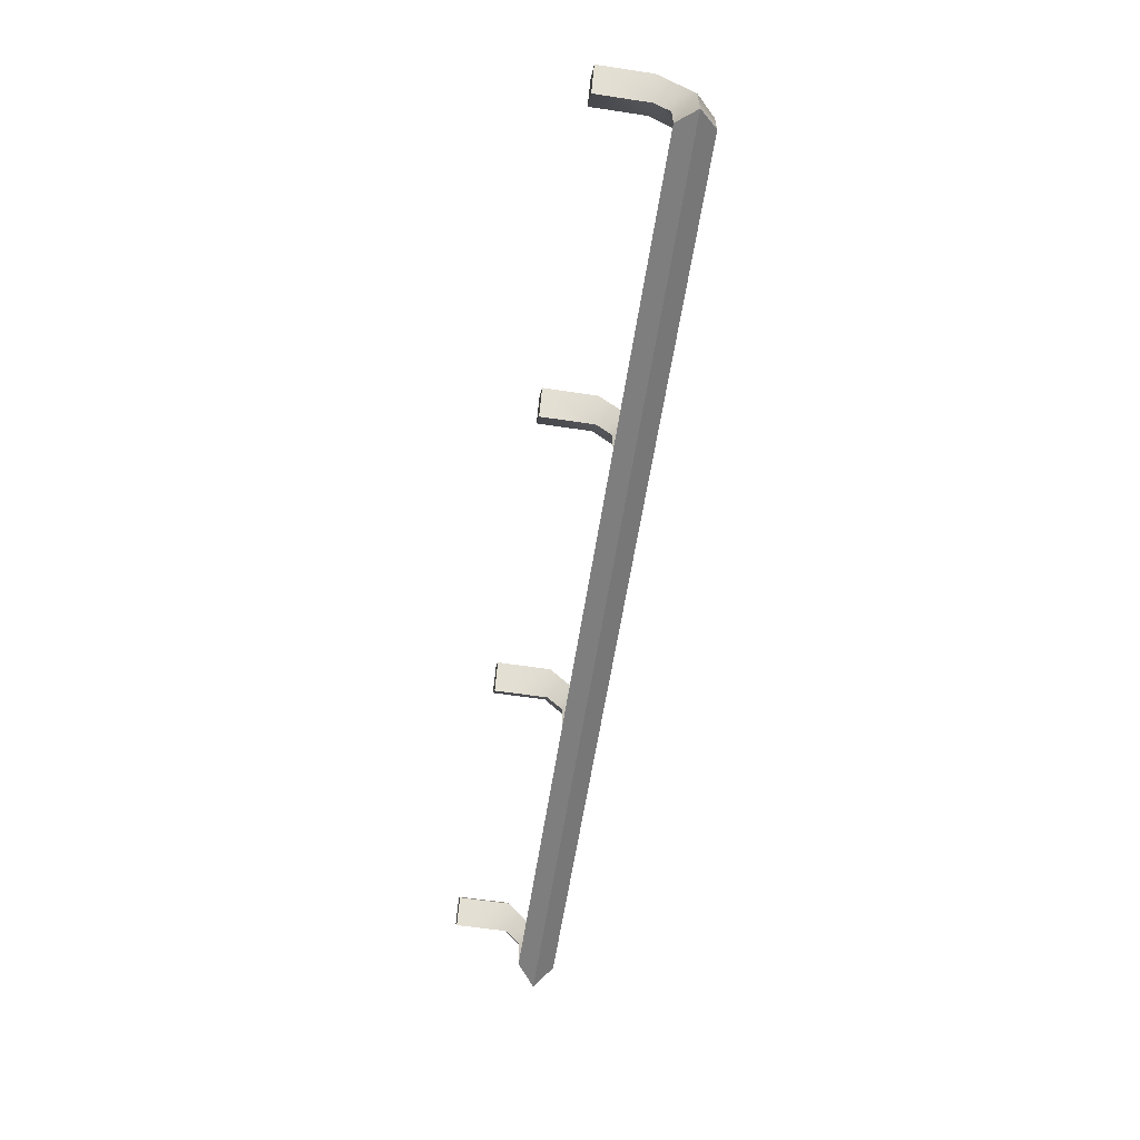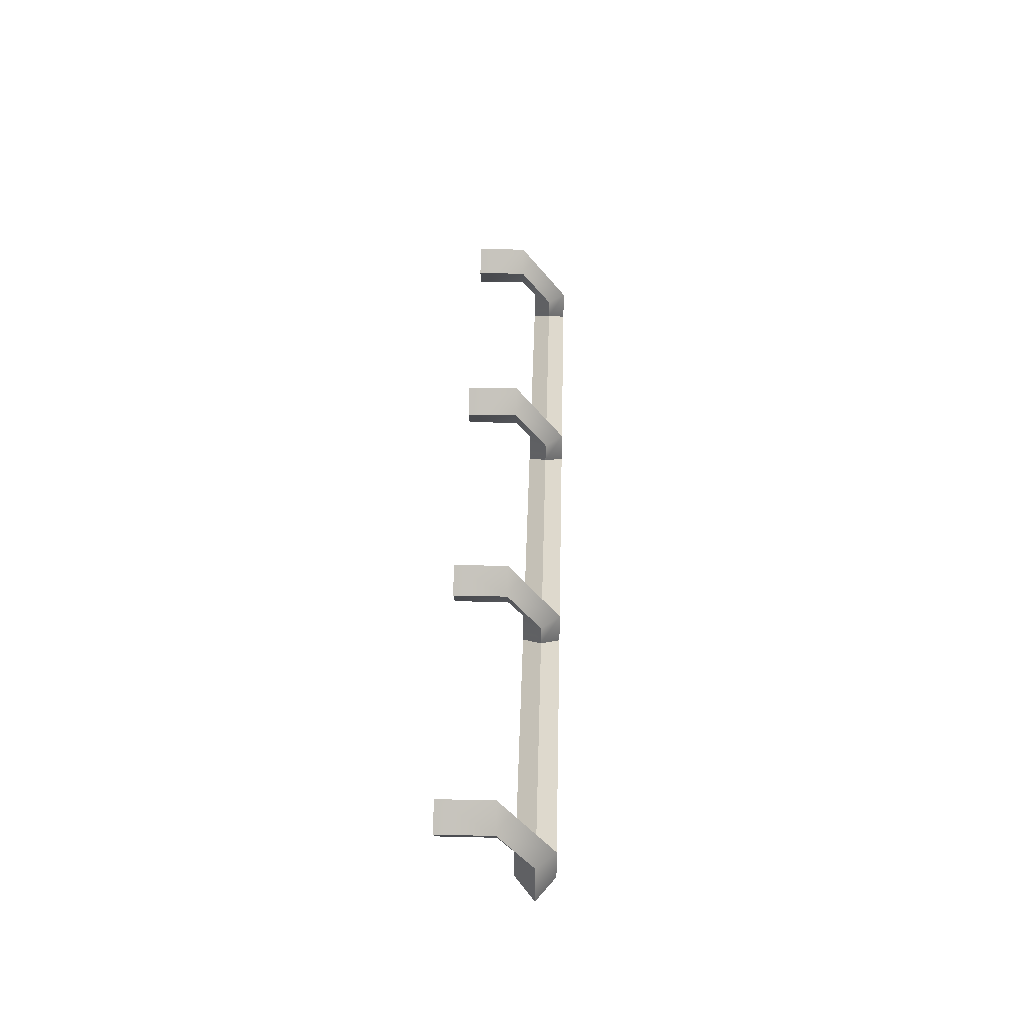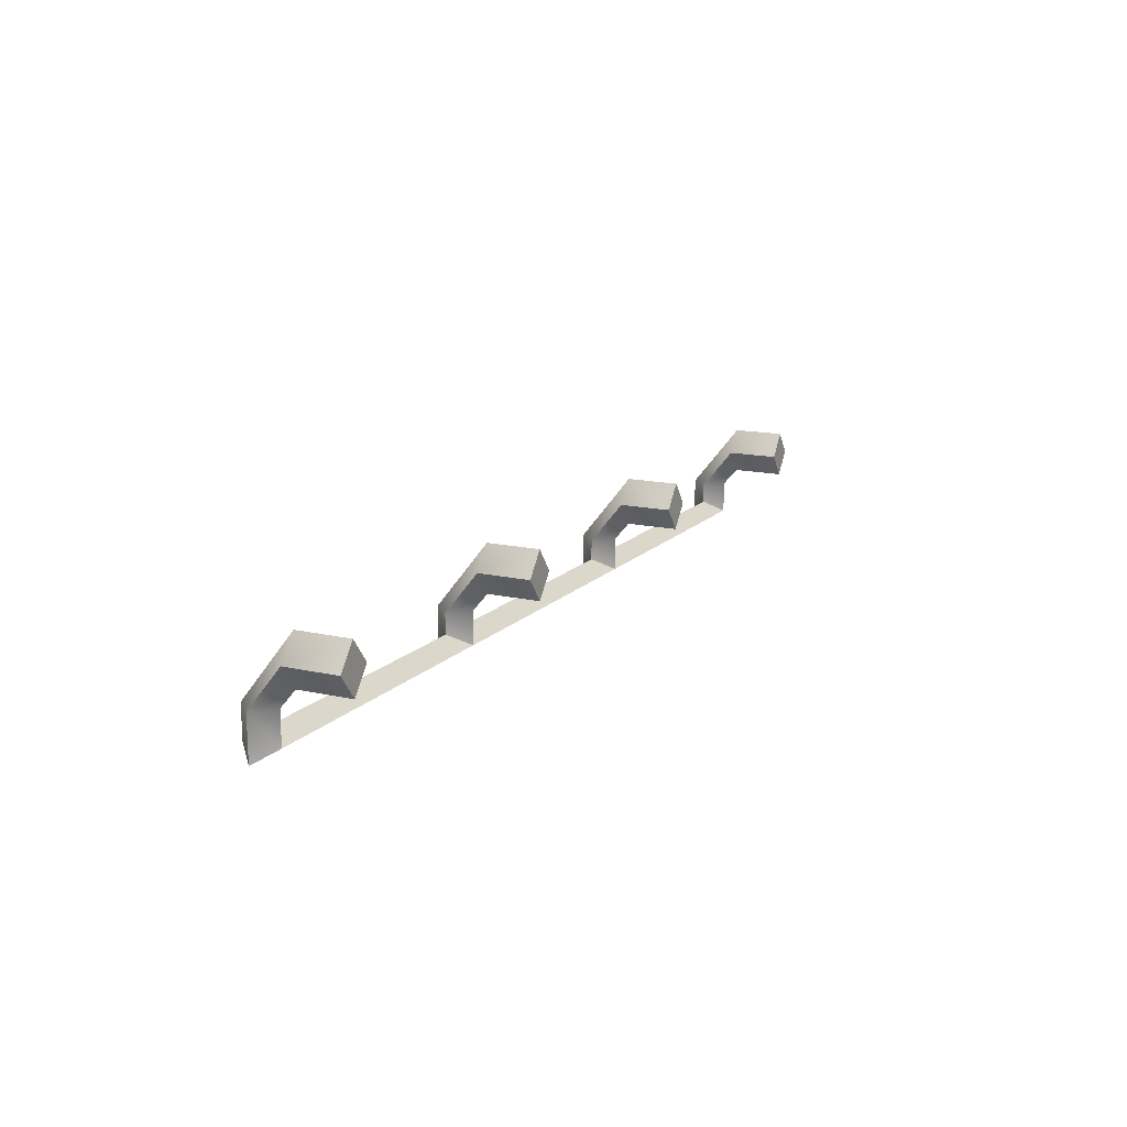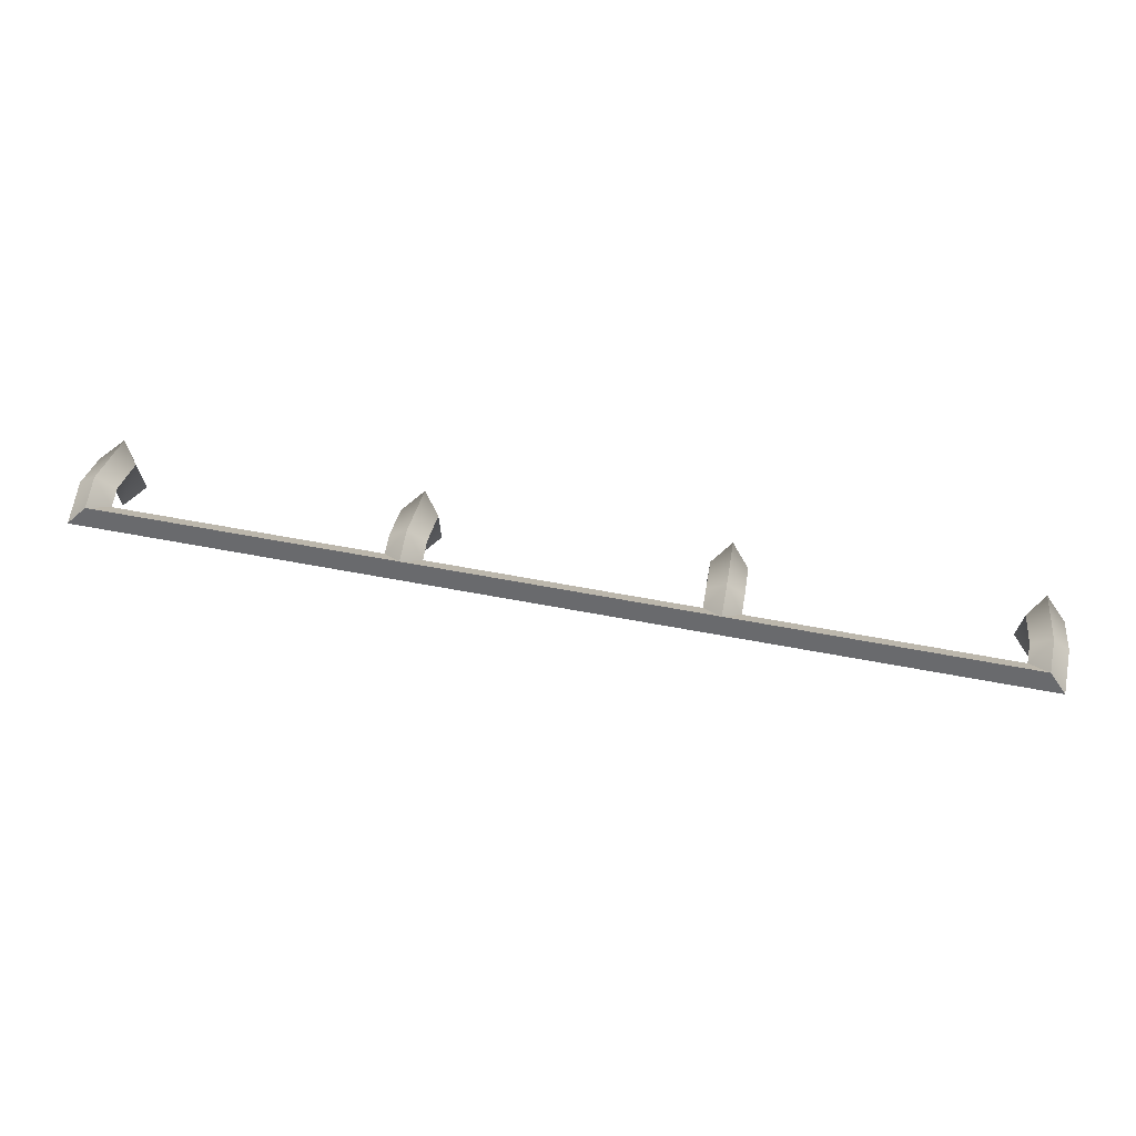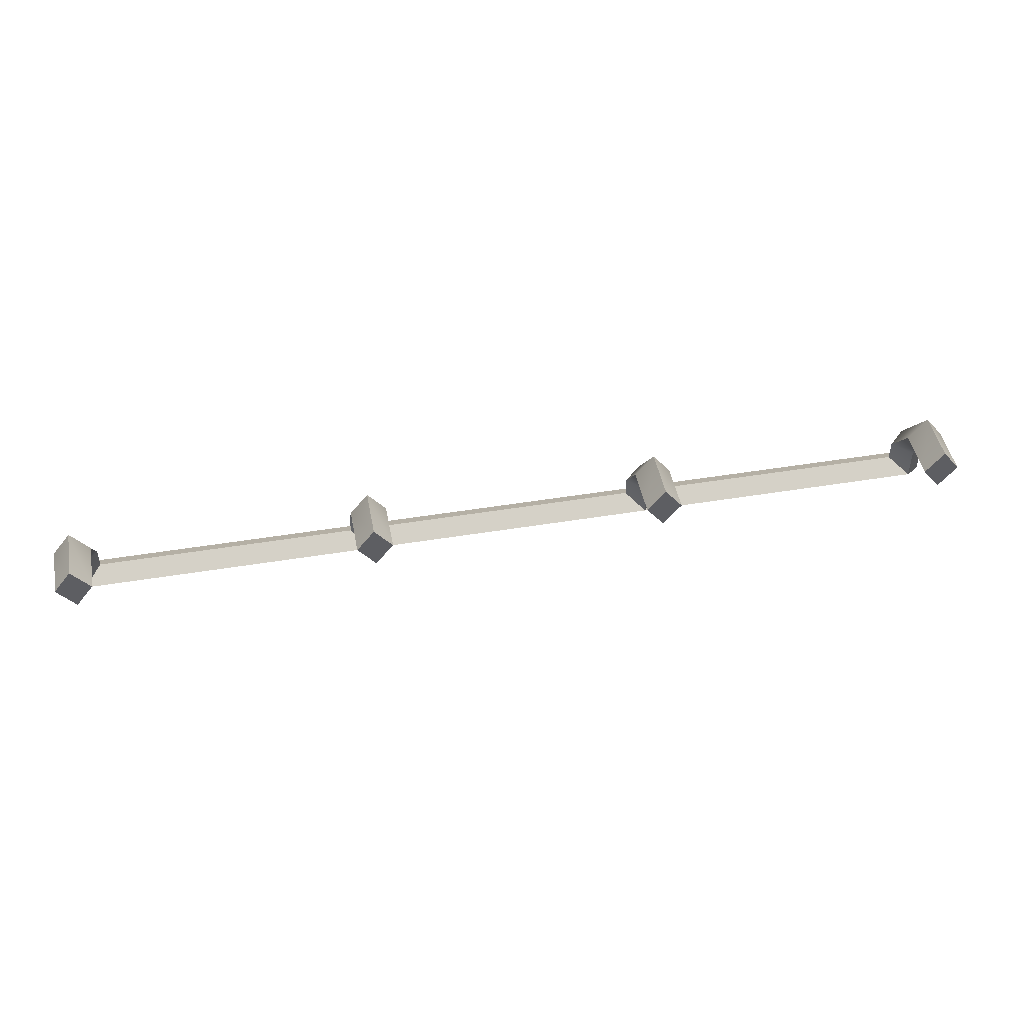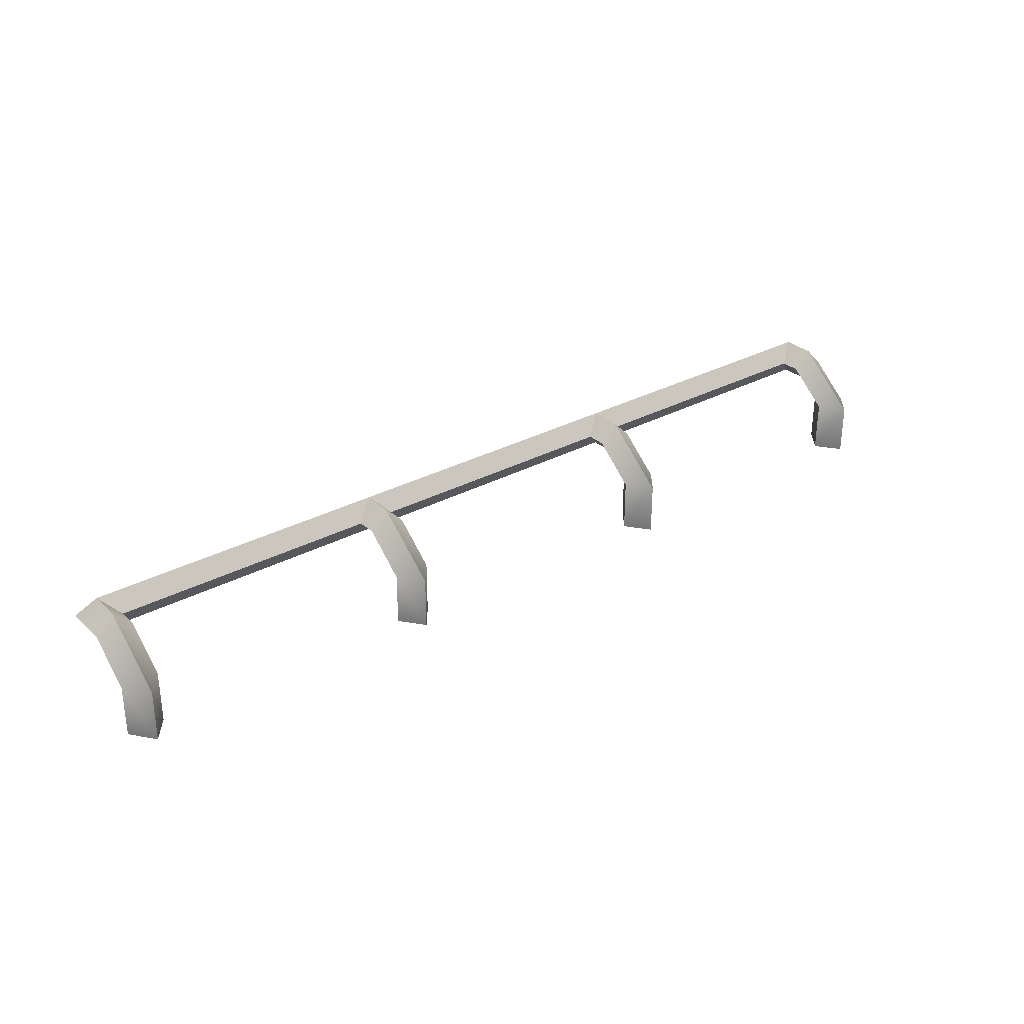
<metadata>
{"format":"obj","ext":"obj","renderer":"f3d","projection":"perspective","resolution":1024,"background":"white","views":[{"elev":-60.4,"azim":-98.8,"up":"+Y"},{"elev":38.8,"azim":-88.3,"up":"+Y"},{"elev":14.6,"azim":116.5,"up":"+Y"},{"elev":67.8,"azim":10.4,"up":"+Z"},{"elev":46.3,"azim":169.3,"up":"+Y"},{"elev":30.7,"azim":142.2,"up":"+Z"}]}
</metadata>
<code>
g Pipes1
v -27.86 2.405 -58.21
v -27.93 2.281 -58.28
v -27.93 2.405 -58.28
v -27.86 2.238 -58.21
v -27.93 2.472 -58.33
v -27.86 2.562 -58.33
v -27.86 2.562 -58.54
v -27.93 2.472 -58.54
v -27.93 2.405 -58.14
v -27.86 2.562 -58.33
v -27.93 2.653 -58.33
v -27.93 2.653 -58.54
v -27.86 2.562 -58.54
v -29.08 2.653 -58.54
v -29.01 2.562 -58.33
v -29.01 2.562 -58.54
v -29.08 2.653 -58.33
v -29.08 2.405 -58.14
v -29.01 2.562 -58.54
v -29.08 2.472 -58.33
v -29.08 2.472 -58.54
v -29.01 2.562 -58.33
v -29.01 2.405 -58.21
v -29.08 2.405 -58.28
v -29.01 2.329 -58.21
v -29.08 2.281 -58.28
v -30.24 2.653 -58.54
v -30.24 2.653 -58.33
v -30.17 2.562 -58.54
v -30.17 2.562 -58.33
v -30.24 2.405 -58.14
v -30.17 2.562 -58.54
v -30.17 2.562 -58.33
v -30.24 2.472 -58.54
v -30.24 2.472 -58.33
v -30.17 2.405 -58.21
v -30.24 2.405 -58.28
v -30.17 2.329 -58.21
v -30.24 2.281 -58.28
v -31.39 2.405 -58.14
v -31.32 2.562 -58.33
v -31.39 2.653 -58.33
v -31.32 2.562 -58.54
v -31.39 2.653 -58.54
v -31.39 2.405 -58.28
v -31.32 2.329 -58.21
v -31.39 2.281 -58.28
v -31.32 2.405 -58.21
v -31.39 2.472 -58.33
v -31.32 2.562 -58.33
v -31.39 2.472 -58.54
v -31.32 2.562 -58.54
v -31.46 2.562 -58.33
v -31.46 2.562 -58.54
v -27.86 2.562 -58.33
v -27.86 2.562 -58.54
v -30.31 2.562 -58.54
v -30.31 2.562 -58.33
v -29.01 2.562 -58.33
v -29.01 2.562 -58.54
v -30.17 2.562 -58.54
v -31.32 2.562 -58.54
v -29.15 2.562 -58.54
v -28 2.562 -58.54
v -31.39 2.281 -58.14
v -29.66 2.281 -58.14
v -31.32 2.329 -58.21
v -29.66 2.329 -58.21
v -28 2.329 -58.21
v -27.93 2.281 -58.14
v -31.32 2.329 -58.21
v -29.66 2.281 -58.28
v -31.39 2.281 -58.28
v -29.66 2.329 -58.21
v -28 2.329 -58.21
v -27.93 2.281 -58.28
v -31.46 2.238 -58.21
v -31.46 2.562 -58.33
v -27.86 2.238 -58.21
v -27.86 2.562 -58.33
v -31.46 2.405 -58.21
v -31.46 2.238 -58.21
v -31.39 2.281 -58.14
v -31.39 2.405 -58.14
v -31.46 2.562 -58.33
v -27.86 2.238 -58.21
v -27.86 2.405 -58.21
v -27.93 2.281 -58.14
v -27.93 2.405 -58.14
v -27.86 2.562 -58.33
v -30.31 2.562 -58.33
v -30.24 2.405 -58.14
v -30.31 2.405 -58.21
v -30.31 2.329 -58.21
v -30.24 2.281 -58.14
v -29.01 2.562 -58.33
v -29.08 2.405 -58.14
v -29.01 2.405 -58.21
v -29.01 2.329 -58.21
v -29.08 2.281 -58.14
v -29.66 2.238 -58.21
v -31.32 2.329 -58.21
v -28 2.329 -58.21
v -30.17 2.562 -58.33
v -30.24 2.405 -58.14
v -30.17 2.405 -58.21
v -30.17 2.329 -58.21
v -30.24 2.281 -58.14
v -29.15 2.562 -58.33
v -29.08 2.405 -58.14
v -29.15 2.405 -58.21
v -29.15 2.329 -58.21
v -29.08 2.281 -58.14
v -31.32 2.405 -58.21
v -31.39 2.405 -58.14
v -31.32 2.329 -58.21
v -31.39 2.281 -58.14
v -31.32 2.562 -58.33
v -28 2.405 -58.21
v -28 2.329 -58.21
v -27.93 2.405 -58.14
v -27.93 2.281 -58.14
v -28 2.562 -58.33
v -31.46 2.405 -58.21
v -31.39 2.281 -58.28
v -31.46 2.238 -58.21
v -31.39 2.405 -58.28
v -31.39 2.472 -58.33
v -31.46 2.562 -58.33
v -31.46 2.562 -58.54
v -31.39 2.472 -58.54
v -31.39 2.405 -58.14
v -31.46 2.562 -58.33
v -31.39 2.653 -58.33
v -31.39 2.653 -58.54
v -31.46 2.562 -58.54
v -30.31 2.562 -58.54
v -30.31 2.562 -58.33
v -30.24 2.653 -58.54
v -30.24 2.653 -58.33
v -30.24 2.405 -58.14
v -30.24 2.472 -58.54
v -30.24 2.472 -58.33
v -30.31 2.562 -58.54
v -30.31 2.562 -58.33
v -30.31 2.405 -58.21
v -30.24 2.405 -58.28
v -30.31 2.329 -58.21
v -30.24 2.281 -58.28
v -29.15 2.562 -58.54
v -29.08 2.653 -58.33
v -29.08 2.653 -58.54
v -29.15 2.562 -58.33
v -29.08 2.405 -58.14
v -29.08 2.472 -58.54
v -29.15 2.562 -58.33
v -29.15 2.562 -58.54
v -29.08 2.472 -58.33
v -29.15 2.405 -58.21
v -29.08 2.405 -58.28
v -29.15 2.329 -58.21
v -29.08 2.281 -58.28
v -27.93 2.405 -58.14
v -28 2.562 -58.33
v -27.93 2.653 -58.33
v -28 2.562 -58.54
v -27.93 2.653 -58.54
v -27.93 2.405 -58.28
v -28 2.329 -58.21
v -28 2.405 -58.21
v -27.93 2.281 -58.28
v -27.93 2.472 -58.33
v -28 2.562 -58.33
v -27.93 2.472 -58.54
v -28 2.562 -58.54
v -31.46 2.562 -58.33
v -31.46 2.562 -58.54
v -27.86 2.562 -58.33
v -27.86 2.562 -58.54
v -30.31 2.562 -58.54
v -30.31 2.562 -58.33
v -29.01 2.562 -58.33
v -29.01 2.562 -58.54
v -30.17 2.562 -58.54
v -31.32 2.562 -58.54
v -29.15 2.562 -58.54
v -28 2.562 -58.54
v -31.46 2.238 -58.21
v -29.66 2.238 -58.21
v -31.39 2.281 -58.14
v -29.66 2.281 -58.14
v -27.93 2.281 -58.14
v -27.86 2.238 -58.21
v -29.66 2.238 -58.21
v -31.39 2.281 -58.28
v -29.66 2.281 -58.28
v -31.46 2.238 -58.21
v -27.93 2.281 -58.28
v -27.86 2.238 -58.21
v -31.46 2.238 -58.21
v -31.46 2.562 -58.33
v -27.86 2.238 -58.21
v -27.86 2.562 -58.33
v -30.31 2.562 -58.33
v -30.31 2.329 -58.21
v -29.01 2.562 -58.33
v -29.01 2.329 -58.21
v -30.31 2.562 -58.54
v -30.17 2.562 -58.54
v -30.24 2.472 -58.54
v -30.24 2.653 -58.54
v -31.39 2.472 -58.54
v -31.46 2.562 -58.54
v -31.32 2.562 -58.54
v -31.39 2.653 -58.54
v -29.15 2.562 -58.54
v -29.01 2.562 -58.54
v -29.08 2.472 -58.54
v -29.08 2.653 -58.54
v -28 2.562 -58.54
v -27.86 2.562 -58.54
v -27.93 2.472 -58.54
v -27.93 2.653 -58.54
f 1 2 3
f 2 1 4
f 5 1 3
f 6 1 5
f 5 7 6
f 7 5 8
f 11 9 10
f 10 12 11
f 12 10 13
f 14 15 16
f 15 14 17
f 17 18 15
f 19 20 21
f 20 19 22
f 22 23 20
f 20 23 24
f 25 24 23
f 26 24 25
f 27 28 29
f 29 28 30
f 31 30 28
f 32 33 34
f 34 33 35
f 36 35 33
f 35 36 37
f 38 37 36
f 37 38 39
f 40 41 42
f 43 42 41
f 44 42 43
f 45 46 47
f 46 45 48
f 49 48 45
f 48 49 50
f 51 50 49
f 52 50 51
f 65 66 67
f 68 67 66
f 69 68 66
f 69 66 70
f 71 72 73
f 72 71 74
f 75 72 74
f 72 75 76
f 81 82 83
f 83 84 81
f 85 81 84
f 86 87 88
f 88 87 89
f 90 89 87
f 91 93 92
f 94 92 93
f 92 94 95
f 96 97 98
f 97 99 98
f 99 97 100
f 104 105 106
f 106 105 107
f 107 105 108
f 110 109 111
f 111 112 110
f 112 113 110
f 114 115 116
f 116 115 117
f 118 115 114
f 119 120 121
f 120 122 121
f 121 123 119
f 124 125 126
f 125 124 127
f 124 128 127
f 124 129 128
f 130 128 129
f 131 128 130
f 132 134 133
f 135 133 134
f 136 133 135
f 137 138 139
f 139 138 140
f 141 140 138
f 142 143 144
f 144 143 145
f 146 145 143
f 146 143 147
f 147 148 146
f 147 149 148
f 150 151 152
f 151 150 153
f 153 154 151
f 155 156 157
f 156 155 158
f 158 159 156
f 159 158 160
f 160 161 159
f 161 160 162
f 164 163 165
f 165 166 164
f 166 165 167
f 168 169 170
f 169 168 171
f 170 172 168
f 172 170 173
f 173 174 172
f 174 173 175
f 188 189 190
f 190 189 191
f 189 192 191
f 189 193 192
f 194 195 196
f 195 194 197
f 198 194 196
f 194 198 199
f 208 209 210
f 209 208 211
f 212 213 214
f 213 215 214
f 216 217 218
f 217 216 219
f 220 221 222
f 221 220 223

</code>
